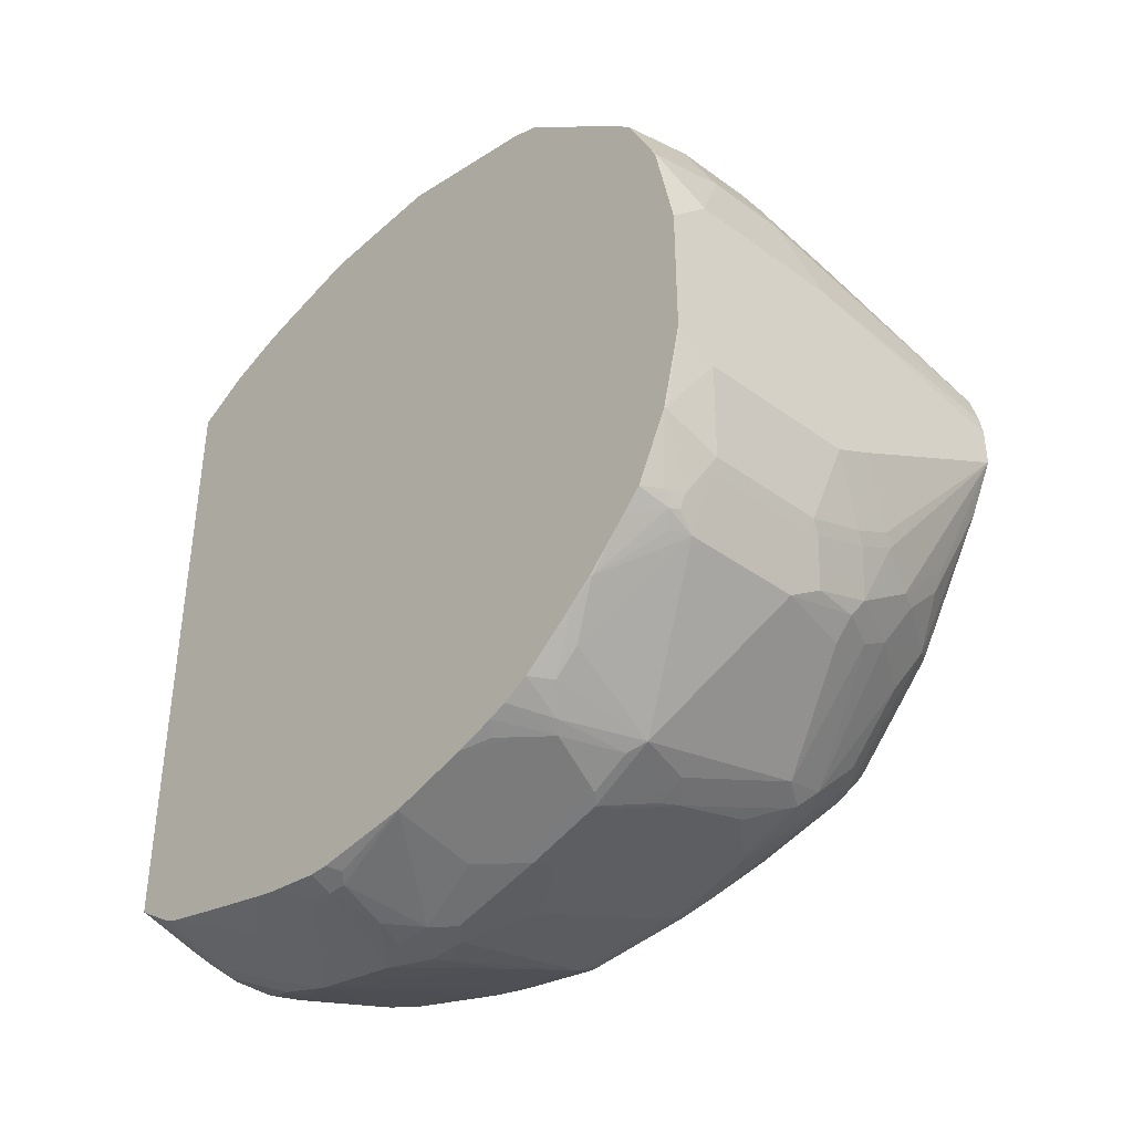
<metadata>
{"format":"obj","ext":"obj","renderer":"f3d","projection":"perspective","resolution":1024,"background":"white","views":[{"elev":-39.1,"azim":-42.2,"up":"+Z"}]}
</metadata>
<code>
v 0.0304 -0.04765 -0.3981
v 0.02081 -0.05721 -0.4107
v -0.03198 -0.04765 -0.3981
v 0.05112 -0.04765 -0.3942
v 0.03901 -0.07018 -0.4133
v 0.01561 -0.07801 -0.4211
v 0.0104 -0.06764 -0.4159
v -0.01038 -0.05721 -0.4107
v 0.05459 -0.0546 -0.3977
v -0.04351 -0.04765 -0.3948
v -0.02079 -0.06764 -0.4159
v -0.03637 -0.05199 -0.4002
v 0.1084 -0.04765 -0.375
v 0.1144 -0.05721 -0.3795
v 0.08575 -0.07018 -0.3977
v 0.1169 -0.08583 -0.3977
v 0.0234 -0.1014 -0.4289
v 2.582e-05 -0.1092 -0.4366
v -0.005178 -0.0988 -0.4315
v -0.04544 -0.04765 -0.3942
v -0.05067 -0.0546 -0.3977
v -0.03313 -0.07801 -0.4172
v -0.03506 -0.07018 -0.4133
v 0.1095 -0.04765 -0.3746
v 0.1326 -0.07018 -0.382
v 0.1326 -0.1014 -0.3977
v 2.582e-05 -0.156 -0.4522
v -0.01752 -0.1092 -0.4327
v -0.0947 -0.04765 -0.3778
v -0.08187 -0.07018 -0.3977
v -0.0947 -0.05089 -0.3802
v -0.0947 -0.09359 -0.4052
v -0.0947 -0.09139 -0.4043
v -0.0947 -0.08206 -0.4006
v 0.1311 -0.04765 -0.365
v 0.1455 -0.08843 -0.3795
v 0.1468 -0.04765 -0.3495
v 0.1949 -0.07018 -0.3197
v 0.1612 -0.08843 -0.3639
v 0.1455 -0.1196 -0.3951
v 0.1612 -0.1508 -0.3951
v 0.1612 -0.1976 -0.4107
v 0.1481 -0.1794 -0.4133
v 0.0702 -0.1482 -0.4289
v 0.1403 -0.2028 -0.4211
v 0.1091 -0.234 -0.4366
v 0.07796 -0.2652 -0.4522
v 2.582e-05 -0.234 -0.4679
v -0.07797 -0.2652 -0.4522
v -0.0799 -0.2495 -0.4483
v -0.06432 -0.156 -0.4327
v -0.0947 -0.04765 0.129
v -0.0947 -0.1396 -0.4172
v 0.2397 -0.04765 -0.2525
v 0.2391 -0.1352 -0.3015
v 0.1923 -0.08843 -0.3327
v 0.1767 -0.1196 -0.3639
v 0.1923 -0.1976 -0.3795
v 0.1923 -0.1196 -0.3482
v 0.2391 -0.1664 -0.3171
v 0.1923 -0.26 -0.3951
v 0.1767 -0.26 -0.4107
v 0.1612 -0.2756 -0.4262
v 0.1481 -0.2574 -0.4289
v 0.1403 -0.2808 -0.4366
v 0.0286 -0.2677 -0.4653
v 0.01561 -0.2652 -0.4679
v -0.01559 -0.2652 -0.4679
v -0.03899 -0.273 -0.4639
v -0.07797 -0.2808 -0.4522
v -0.0947 -0.2652 -0.4439
v -0.0947 -0.2195 -0.4366
v -0.0947 -0.2094 -0.4344
v -0.0947 -0.2028 -0.433
v -0.0947 -0.2019 -0.4327
v -0.0947 -0.09139 0.1514
v -0.08147 -0.04765 0.1439
v 0.2397 -0.1379 -0.302
v 0.2397 -0.04765 -0.0842
v 0.2391 -0.2132 -0.3327
v 0.2391 -0.26 -0.3482
v 0.2235 -0.26 -0.3639
v 0.2397 -0.1675 -0.316
v 0.1923 -0.3691 -0.3951
v 0.1507 -0.2859 -0.4315
v 0.1767 -0.3535 -0.4107
v 0.1663 -0.3639 -0.4159
v 0.156 -0.3587 -0.4211
v 0.01561 -0.2964 -0.4679
v -0.01559 -0.2964 -0.4679
v -0.08576 -0.2885 -0.4483
v -0.0947 -0.2808 -0.4439
v -0.09355 -0.3587 -0.4366
v -0.0947 -0.3598 -0.4361
v -0.0947 -0.09278 0.152
v -0.07156 -0.04765 0.1496
v 0.2298 -0.04765 -0.04195
v 0.2397 -0.04829 -0.08238
v 0.2397 -0.261 -0.3472
v 0.2391 -0.3846 -0.3482
v 0.2235 -0.3691 -0.3639
v 0.2391 -0.4626 -0.3327
v 0.2079 -0.447 -0.3639
v 0.1923 -0.4315 -0.3795
v 0.1819 -0.4419 -0.3847
v 0.1663 -0.4262 -0.4002
v 0.156 -0.4386 -0.4016
v 0.156 -0.3762 -0.4172
v 0.0468 -0.3432 -0.4522
v 2.582e-05 -0.3119 -0.4679
v -0.01559 -0.3743 -0.4522
v -0.03117 -0.3587 -0.4522
v -0.007797 -0.3977 -0.4483
v -0.0947 -0.4222 -0.4205
v -0.0947 -0.1381 0.1671
v -0.04678 -0.04765 0.1559
v -0.09355 -0.1384 0.1676
v -0.07797 -0.1228 0.1676
v 0.2287 -0.05199 -0.02603
v 0.2148 -0.04765 0.0173
v 0.2397 -0.05049 -0.07721
v 0.2397 -0.3857 -0.3472
v 0.2397 -0.4637 -0.3316
v 0.2397 -0.4863 -0.3217
v 0.2261 -0.4874 -0.3353
v 0.2287 -0.4731 -0.3379
v 0.1949 -0.4718 -0.3665
v 0.1975 -0.4575 -0.3691
v 0.1637 -0.4406 -0.3977
v 0.156 -0.4854 -0.386
v 0.1403 -0.4542 -0.4016
v 0.1248 -0.4698 -0.4016
v 0.06241 -0.4698 -0.4172
v 0.03122 -0.3762 -0.4483
v 0.0468 -0.3606 -0.4483
v 2.582e-05 -0.3899 -0.4522
v -0.007797 -0.4601 -0.4327
v -0.05457 -0.4757 -0.4172
v -0.07018 -0.4601 -0.4172
v -0.08576 -0.4444 -0.4172
v -0.0947 -0.4534 -0.4109
v -0.0947 -0.1398 0.1675
v 2.582e-05 -0.06764 0.1664
v 2.582e-05 -0.04765 0.1563
v -0.01559 -0.1228 0.1832
v 2.582e-05 -0.1248 0.1871
v 2.582e-05 -0.07801 0.1715
v -0.04678 -0.154 0.1832
v -0.0947 -0.1554 0.171
v -0.09355 -0.156 0.1715
v 2.582e-05 -0.2495 0.2183
v -0.03117 -0.2008 0.1988
v 0.2397 -0.06607 -0.04604
v 0.2287 -0.06764 0.005142
v 0.2397 -0.08171 -0.01481
v 0.2144 -0.04765 0.01831
v 0.2261 -0.07018 0.01945
v 0.2397 -0.4904 -0.3176
v 0.2105 -0.5029 -0.3353
v 0.1793 -0.4951 -0.3665
v 0.1819 -0.4886 -0.3691
v 0.2397 -0.5372 -0.2709
v 0.2261 -0.5185 -0.3041
v 0.1637 -0.4874 -0.382
v 0.1403 -0.5042 -0.3795
v 0.0468 -0.4886 -0.4107
v 0.0468 -0.4783 -0.4159
v 0.0468 -0.4678 -0.4211
v 2.582e-05 -0.4523 -0.4366
v 0.01561 -0.4542 -0.4327
v 0.01561 -0.3918 -0.4483
v 2.582e-05 -0.4626 -0.4315
v 2.582e-05 -0.4939 -0.4159
v -0.007797 -0.4912 -0.4172
v -0.06236 -0.4834 -0.4113
v -0.0947 -0.4678 -0.4055
v 0.01439 -0.04765 0.1563
v 0.007816 -0.07018 0.1676
v -0.01559 -0.1852 0.1988
v 0.007816 -0.117 0.1832
v -0.0947 -0.2351 0.1871
v -0.06236 -0.2652 0.2027
v -0.01559 -0.2808 0.2183
v 0.01561 -0.2808 0.2183
v 0.1248 -0.2808 0.1871
v 0.1091 -0.2495 0.1871
v 0.1481 -0.2106 0.1676
v 0.1014 -0.1482 0.1676
v 0.0702 -0.117 0.1676
v 0.23 -0.07801 0.0175
v 0.2397 -0.1107 0.02684
v 0.2035 -0.04765 0.03154
v 0.2105 -0.0546 0.03503
v 0.2261 -0.08583 0.03503
v 0.2105 -0.5341 -0.3041
v 0.1403 -0.5199 -0.3639
v 0.2105 -0.5498 -0.2885
v 0.1637 -0.5809 -0.2885
v 0.1403 -0.5822 -0.3015
v 0.2397 -0.5487 -0.2594
v 0.2261 -0.5653 -0.2573
v 0.07796 -0.5199 -0.3795
v 2.582e-05 -0.5042 -0.4107
v 0.1091 -0.5822 -0.3171
v 0.0468 -0.5978 -0.3171
v -0.0947 -0.479 -0.3999
v -0.07797 -0.4991 -0.3957
v -0.0947 -0.4886 -0.3951
v 0.0304 -0.04765 0.1562
v 0.04785 -0.04765 0.1522
v -0.0947 -0.3275 0.1871
v -0.06236 -0.2964 0.2027
v -0.0947 -0.3429 0.1869
v -0.04678 -0.3275 0.2027
v -0.03117 -0.3432 0.2027
v 2.582e-05 -0.2964 0.2183
v 0.03122 -0.3432 0.2027
v 0.0468 -0.3275 0.2027
v 0.1091 -0.3275 0.1871
v 0.156 -0.3432 0.1715
v 0.1351 -0.2808 0.1819
v 0.1326 -0.273 0.1832
v 0.1637 -0.2574 0.1676
v 0.1612 -0.2184 0.1611
v 0.1612 -0.1716 0.1455
v 0.1481 -0.1638 0.152
v 0.1326 -0.1326 0.152
v 0.06159 -0.04765 0.1477
v 0.2397 -0.1129 0.02832
v 0.1573 -0.04765 0.07809
v 0.1949 -0.0546 0.05068
v 0.1481 -0.07018 0.113
v 0.2079 -0.07801 0.05196
v 0.2235 -0.1092 0.05196
v 0.2391 -0.1248 0.03638
v 0.2397 -0.1232 0.0345
v 0.1091 -0.5978 -0.3015
v 0.1793 -0.5965 -0.2573
v 0.1637 -0.6043 -0.2573
v 0.1481 -0.5887 -0.2885
v 0.2397 -0.5528 -0.2552
v 0.2397 -0.5579 -0.2495
v 0.2397 -0.6196 -0.1488
v 0.2105 -0.5965 -0.2261
v 0.1949 -0.5965 -0.2417
v 2.582e-05 -0.5199 -0.3951
v -0.04678 -0.5978 -0.3171
v -0.07797 -0.5199 -0.3795
v 0.0702 -0.6043 -0.3041
v 0.01561 -0.551 -0.3639
v -0.09355 -0.5302 -0.3645
v -0.08576 -0.5068 -0.386
v -0.0947 -0.5313 -0.3631
v -0.04416 -0.3406 0.2001
v -0.0947 -0.4676 0.1557
v -0.09355 -0.4678 0.1559
v -0.01559 -0.3587 0.2027
v 0.01561 -0.3587 0.2027
v 2.582e-05 -0.4211 0.1871
v 0.04876 -0.3432 0.1988
v 0.1111 -0.3432 0.1832
v 0.1579 -0.3587 0.1676
v 0.1663 -0.3432 0.1664
v 0.1663 -0.2652 0.1664
v 0.1767 -0.2652 0.1611
v 0.1923 -0.2184 0.1299
v 0.1767 -0.1716 0.1299
v 0.1455 -0.09359 0.1299
v 0.1326 -0.08583 0.1365
v 0.1169 -0.07018 0.1365
v 0.1326 -0.07018 0.1286
v 0.1091 -0.05721 0.1299
v 0.1091 -0.04765 0.1197
v 0.1255 -0.04765 0.1095
v 0.1326 -0.0546 0.113
v 0.2235 -0.1404 0.06754
v 0.2391 -0.156 0.05196
v 0.2397 -0.1544 0.05008
v 0.1169 -0.6043 -0.2885
v 0.1326 -0.6199 -0.2417
v 0.1949 -0.6043 -0.2261
v 0.2397 -0.6394 -0.1092
v 0.2397 -0.621 -0.1461
v 0.2397 -0.6323 -0.1234
v 0.2105 -0.6043 -0.2105
v -0.01559 -0.551 -0.3639
v -0.04678 -0.6186 -0.2755
v -0.06236 -0.6082 -0.2963
v -0.06236 -0.603 -0.3067
v -0.07018 -0.6004 -0.308
v -0.06236 -0.5926 -0.3178
v -0.09355 -0.551 -0.3482
v 0.1014 -0.6199 -0.2573
v 0.05459 -0.6199 -0.2729
v 0.0468 -0.6186 -0.2755
v -0.0947 -0.5507 -0.3479
v -0.02858 -0.3561 0.2001
v -0.03117 -0.4678 0.1715
v -0.0947 -0.4894 0.1463
v -0.08576 -0.4912 0.1482
v 0.03315 -0.3587 0.1988
v 0.03122 -0.4678 0.1715
v 0.1111 -0.4678 0.152
v 0.1767 -0.3432 0.1611
v 0.156 -0.4678 0.1404
v 0.2397 -0.5261 0.08944
v 0.1923 -0.2808 0.1455
v 0.2235 -0.2808 0.1144
v 0.2391 -0.2808 0.09871
v 0.2235 -0.2184 0.09871
v 0.2079 -0.2184 0.1144
v 0.2391 -0.1872 0.06754
v 0.2397 -0.1856 0.06566
v 0.1248 -0.6238 -0.2339
v 0.09357 -0.6394 -0.1871
v 0.2397 -0.6394 -0.07802
v -0.04678 -0.6238 -0.2651
v -0.09355 -0.6238 -0.2495
v -0.07797 -0.6043 -0.2983
v -0.0947 -0.5822 -0.3171
v -0.0947 -0.5978 -0.3015
v -0.0947 -0.5663 -0.3327
v 0.09357 -0.6238 -0.2495
v 0.0468 -0.6238 -0.2651
v -0.02596 -0.4783 0.1664
v -0.03637 -0.4886 0.1611
v -0.06756 -0.5042 0.1455
v -0.0947 -0.5822 0.06754
v 0.03642 -0.4783 0.1664
v 0.1612 -0.4783 0.1351
v 0.2079 -0.3587 0.1299
v 0.1923 -0.3432 0.1455
v 0.2397 -0.5495 0.08165
v 0.2397 -0.3587 0.09764
v 0.2391 -0.3587 0.09871
v 0.2235 -0.3587 0.1144
v 0.2397 -0.2808 0.09764
v 0.2391 -0.234 0.08313
v 0.2397 -0.1872 0.06647
v 0.06241 -0.6394 -0.2027
v 0.2397 -0.6374 -0.06438
v 0.06241 -0.6394 -0.04685
v -0.06236 -0.6394 -0.2027
v -0.0947 -0.6235 -0.2496
v -0.09355 -0.6394 -0.1871
v -0.0947 -0.6082 -0.2807
v -0.0947 -0.6034 -0.2903
v -0.005178 -0.5354 0.1299
v 0.02601 -0.4886 0.1611
v -0.03637 -0.5978 0.06754
v -0.0947 -0.5978 0.05196
v 0.05721 -0.5042 0.1455
v 0.06761 -0.4939 0.1507
v 0.2397 -0.5672 0.06808
v 0.2397 -0.234 0.08205
v 0.2397 -0.6306 -0.04006
v 0.03122 -0.6238 0.01555
v -0.06236 -0.6394 -0.04685
v -0.0947 -0.6391 -0.1872
v -0.0947 -0.6394 -0.186
v -0.005178 -0.551 0.1144
v 0.02601 -0.5978 0.06754
v -0.03637 -0.6134 0.03638
v -0.02596 -0.6186 0.02596
v -0.0947 -0.6134 0.02079
v 0.2397 -0.5807 0.05042
v 0.1144 -0.603 0.04155
v 0.03642 -0.6186 0.02596
v -0.03117 -0.6238 0.01555
v -0.0947 -0.6394 -0.07802
v -0.09355 -0.6238 -3.054e-05
v 0.03642 -0.603 0.05713
v 0.1039 -0.5978 0.05196
v -0.0947 -0.6155 0.0167
v -0.0947 -0.6236 -0.0002321
f 203 246 247
f 205 250 246
f 204 237 205
f 205 237 249
f 205 249 247
f 203 247 248
f 205 247 286
f 205 286 250
f 203 248 207
f 193 268 233
f 207 292 251
f 207 251 252
f 207 252 208
f 208 252 251
f 208 251 253
f 211 213 212
f 213 254 214
f 213 255 256
f 213 256 254
f 207 248 292
f 203 205 246
f 195 201 197
f 201 245 238
f 193 233 194
f 214 254 215
f 193 232 268
f 194 233 234
f 194 234 235
f 194 235 236
f 194 236 229
f 196 199 237
f 197 201 198
f 198 201 238
f 198 238 239
f 198 239 240
f 198 240 237
f 198 237 199
f 200 241 201
f 201 241 242
f 201 242 243
f 201 243 244
f 201 244 245
f 202 205 203
f 215 254 297
f 231 271 232
f 215 257 216
f 228 269 270
f 228 270 271
f 228 271 272
f 228 272 273
f 230 274 275
f 230 275 231
f 231 275 271
f 232 271 268
f 233 268 234
f 234 276 312
f 234 312 277
f 234 277 235
f 234 268 276
f 235 277 278
f 235 278 236
f 237 240 279
f 193 231 232
f 238 245 239
f 237 279 249
f 227 269 228
f 225 269 226
f 225 268 269
f 225 267 268
f 216 258 217
f 216 257 259
f 216 259 258
f 217 258 301
f 217 301 260
f 217 260 218
f 218 260 261
f 218 261 219
f 219 261 220
f 215 297 257
f 220 261 262
f 221 263 264
f 221 264 223
f 221 223 222
f 223 264 265
f 223 265 224
f 224 265 266
f 224 266 225
f 225 266 311
f 225 311 267
f 220 262 263
f 193 230 231
f 151 188 189
f 191 194 229
f 154 190 155
f 155 190 191
f 156 192 193
f 156 193 157
f 157 193 194
f 157 194 191
f 157 191 190
f 159 195 160
f 160 196 165
f 160 165 164
f 160 164 161
f 160 195 197
f 160 197 198
f 160 198 199
f 160 199 196
f 162 200 201
f 162 201 163
f 163 201 195
f 165 202 203
f 154 157 190
f 151 179 152
f 151 189 180
f 151 187 188
f 143 177 144
f 239 280 279
f 143 147 178
f 143 178 177
f 145 148 179
f 145 179 151
f 145 151 146
f 146 151 180
f 146 180 178
f 165 203 166
f 146 178 147
f 149 181 150
f 150 181 151
f 151 181 182
f 151 182 183
f 151 183 216
f 151 216 184
f 151 184 185
f 151 185 186
f 151 186 187
f 148 152 179
f 192 230 193
f 165 196 237
f 165 204 205
f 184 217 218
f 184 218 219
f 184 219 185
f 185 219 220
f 185 220 263
f 185 263 221
f 185 221 222
f 185 222 186
f 186 222 187
f 187 222 223
f 187 223 224
f 187 224 225
f 187 225 226
f 187 226 269
f 187 269 227
f 187 227 188
f 188 227 228
f 188 228 189
f 189 228 210
f 184 216 217
f 183 215 216
f 183 214 215
f 183 213 214
f 165 205 202
f 166 203 173
f 166 173 167
f 167 173 172
f 167 172 169
f 167 169 168
f 173 203 174
f 174 203 175
f 175 206 176
f 165 237 204
f 175 203 207
f 175 208 206
f 177 178 209
f 178 180 209
f 180 189 210
f 180 210 209
f 181 211 212
f 181 212 182
f 182 212 183
f 183 212 213
f 175 207 208
f 239 279 240
f 329 333 330
f 239 281 282
f 312 338 355
f 312 355 339
f 312 339 313
f 314 315 340
f 314 340 323
f 316 341 342
f 317 324 340
f 317 340 343
f 317 343 318
f 318 344 319
f 318 343 345
f 318 345 359
f 318 359 344
f 319 344 346
f 319 346 347
f 319 347 321
f 323 340 324
f 325 326 349
f 325 349 329
f 310 338 312
f 326 327 348
f 309 338 310
f 309 337 355
f 300 327 326
f 301 302 303
f 302 329 303
f 303 330 305
f 303 329 330
f 304 331 332
f 304 306 331
f 305 330 306
f 306 334 335
f 306 335 336
f 306 336 331
f 306 330 333
f 307 332 331
f 307 331 336
f 307 336 308
f 308 336 335
f 308 335 309
f 309 335 334
f 309 334 337
f 309 355 338
f 326 348 349
f 327 328 350
f 327 350 348
f 356 367 368
f 356 368 357
f 357 368 364
f 357 364 369
f 358 369 371
f 358 371 370
f 362 368 372
f 362 372 367
f 362 367 373
f 362 373 366
f 363 365 374
f 363 374 371
f 363 371 369
f 363 369 364
f 366 373 367
f 367 372 368
f 370 371 375
f 371 374 375
f 139 141 140
f 356 366 367
f 354 362 366
f 350 362 361
f 350 368 362
f 328 351 350
f 329 349 352
f 329 352 353
f 329 353 333
f 333 353 352
f 333 352 354
f 341 356 357
f 341 357 342
f 342 357 369
f 299 328 327
f 342 369 358
f 348 361 362
f 348 362 354
f 348 354 352
f 348 352 349
f 348 350 361
f 350 351 365
f 350 365 363
f 350 363 364
f 350 364 368
f 345 360 359
f 299 327 300
f 298 326 325
f 298 300 326
f 255 299 256
f 256 299 300
f 256 300 298
f 257 297 298
f 257 298 259
f 258 259 302
f 258 302 301
f 259 298 302
f 260 301 303
f 260 303 261
f 261 303 262
f 262 304 263
f 262 303 305
f 262 305 306
f 262 306 304
f 263 304 265
f 263 265 264
f 265 304 332
f 265 332 307
f 254 298 297
f 254 256 298
f 253 292 296
f 251 292 253
f 239 282 280
f 243 283 244
f 244 283 284
f 244 284 282
f 244 282 285
f 244 285 281
f 244 281 245
f 246 250 286
f 246 286 247
f 265 307 308
f 247 249 287
f 247 288 289
f 247 289 290
f 247 290 291
f 247 291 292
f 247 292 248
f 249 279 293
f 249 293 294
f 249 294 295
f 249 295 287
f 247 287 288
f 239 245 281
f 265 308 309
f 265 310 311
f 282 340 315
f 287 295 324
f 287 324 317
f 287 317 288
f 288 317 318
f 288 318 319
f 288 319 289
f 289 319 290
f 290 320 292
f 290 292 291
f 290 319 321
f 290 321 320
f 292 320 322
f 292 322 296
f 293 323 324
f 293 324 294
f 294 324 295
f 298 325 329
f 298 329 302
f 282 343 340
f 282 345 343
f 282 360 345
f 282 370 360
f 265 311 266
f 267 311 310
f 267 310 276
f 267 276 268
f 268 271 269
f 269 271 270
f 271 275 272
f 272 275 273
f 273 275 274
f 265 309 310
f 276 310 312
f 277 313 278
f 279 280 293
f 280 314 323
f 280 282 314
f 281 285 282
f 282 315 314
f 282 316 342
f 282 342 358
f 282 358 370
f 277 312 313
f 138 141 139
f 280 323 293
f 138 175 176
f 29 320 321
f 29 321 347
f 29 347 346
f 29 346 344
f 29 344 359
f 29 359 360
f 29 360 370
f 29 370 375
f 29 375 374
f 29 374 365
f 29 365 351
f 29 351 328
f 29 328 299
f 29 299 255
f 29 255 213
f 29 213 211
f 29 211 181
f 29 181 149
f 29 149 142
f 29 322 320
f 29 142 115
f 29 296 322
f 29 208 253
f 27 50 51
f 27 51 32
f 27 32 28
f 29 31 34
f 29 34 33
f 29 33 32
f 29 32 53
f 29 53 75
f 29 75 74
f 29 74 73
f 29 73 72
f 29 72 71
f 29 71 92
f 29 92 94
f 29 94 114
f 29 114 141
f 29 141 176
f 29 176 206
f 29 206 208
f 29 253 296
f 29 115 95
f 29 95 76
f 29 76 52
f 47 65 66
f 48 66 67
f 48 67 89
f 48 89 110
f 48 110 90
f 48 90 68
f 48 68 69
f 48 69 49
f 49 69 70
f 49 70 92
f 49 92 71
f 49 71 72
f 49 72 50
f 50 72 73
f 50 73 51
f 51 73 74
f 51 74 75
f 51 75 53
f 52 76 77
f 47 66 48
f 46 65 47
f 45 65 46
f 43 65 45
f 30 34 31
f 32 51 53
f 36 39 41
f 36 41 40
f 37 54 38
f 38 54 55
f 38 55 56
f 38 56 39
f 39 56 57
f 27 49 50
f 39 57 41
f 41 57 59
f 41 59 60
f 41 60 58
f 42 58 61
f 42 61 62
f 42 62 63
f 42 63 64
f 42 64 43
f 43 64 65
f 41 58 42
f 27 48 49
f 27 47 48
f 27 46 47
f 1 37 35
f 1 35 24
f 1 24 13
f 1 13 4
f 1 4 2
f 2 5 6
f 2 6 7
f 2 7 11
f 2 11 8
f 2 4 9
f 2 9 5
f 3 8 11
f 3 11 12
f 3 12 10
f 4 13 14
f 4 14 9
f 5 9 15
f 5 15 16
f 5 16 17
f 1 54 37
f 1 79 54
f 1 97 79
f 1 120 97
f 138 176 141
f 1 2 8
f 1 3 10
f 1 10 20
f 1 20 29
f 1 29 52
f 1 52 77
f 1 77 96
f 1 96 116
f 5 17 18
f 1 116 144
f 1 177 209
f 1 209 210
f 1 210 228
f 1 228 273
f 1 273 274
f 1 274 230
f 1 230 192
f 1 192 156
f 1 156 120
f 1 144 177
f 54 78 55
f 5 18 6
f 6 19 7
f 22 33 34
f 22 34 23
f 22 28 32
f 23 34 30
f 24 35 25
f 25 36 26
f 25 35 37
f 25 37 38
f 25 38 39
f 25 39 36
f 26 36 40
f 26 40 41
f 26 41 42
f 26 42 43
f 26 43 44
f 26 44 27
f 27 44 43
f 27 43 45
f 27 45 46
f 22 32 33
f 21 23 30
f 21 31 29
f 21 30 31
f 7 19 11
f 9 14 15
f 10 12 21
f 10 21 20
f 11 22 23
f 11 23 21
f 11 21 12
f 11 19 28
f 11 28 22
f 6 18 19
f 13 24 14
f 14 25 16
f 14 16 15
f 16 25 26
f 16 26 27
f 16 27 17
f 17 27 18
f 18 27 28
f 18 28 19
f 20 21 29
f 14 24 25
f 54 79 98
f 1 8 3
f 54 121 153
f 107 131 108
f 108 131 132
f 108 132 133
f 108 133 134
f 108 134 135
f 108 135 109
f 109 135 134
f 109 134 136
f 109 136 110
f 111 136 113
f 113 136 169
f 113 169 137
f 114 138 139
f 114 139 140
f 114 140 141
f 114 137 138
f 115 142 117
f 54 98 121
f 116 118 145
f 107 130 131
f 107 129 130
f 106 129 107
f 105 128 129
f 94 137 114
f 95 115 96
f 96 115 117
f 96 117 118
f 96 118 116
f 97 119 98
f 97 120 119
f 98 119 121
f 100 122 123
f 116 145 146
f 100 123 102
f 102 124 125
f 102 125 126
f 102 126 103
f 103 126 125
f 103 125 127
f 103 127 128
f 103 128 105
f 103 105 104
f 105 129 106
f 102 123 124
f 94 113 137
f 116 146 147
f 117 148 118
f 130 164 165
f 130 165 166
f 130 166 133
f 130 133 132
f 130 132 131
f 133 166 167
f 133 167 168
f 133 168 169
f 133 169 170
f 133 170 134
f 134 170 171
f 134 171 136
f 136 171 170
f 136 170 169
f 137 169 172
f 137 172 173
f 137 173 174
f 137 174 138
f 138 174 175
f 129 164 130
f 127 129 128
f 127 164 129
f 127 161 164
f 117 142 149
f 117 149 150
f 117 150 151
f 117 151 152
f 117 152 148
f 118 148 145
f 119 153 121
f 119 120 154
f 119 154 155
f 116 147 143
f 119 155 153
f 120 157 154
f 124 158 125
f 125 159 160
f 125 160 161
f 125 161 127
f 125 158 162
f 125 162 163
f 125 163 195
f 125 195 159
f 120 156 157
f 94 111 113
f 116 143 144
f 93 112 94
f 54 241 200
f 54 162 158
f 54 158 124
f 54 124 123
f 54 123 122
f 54 122 99
f 54 99 83
f 54 83 78
f 55 78 60
f 55 60 59
f 55 59 56
f 56 59 57
f 58 60 80
f 58 80 81
f 58 81 82
f 58 82 61
f 60 78 83
f 60 83 80
f 61 84 63
f 54 242 241
f 54 243 242
f 54 283 243
f 54 284 283
f 54 153 155
f 54 155 191
f 94 112 111
f 54 191 229
f 54 229 236
f 54 236 278
f 54 278 313
f 54 313 339
f 54 339 355
f 61 63 62
f 54 355 337
f 54 334 306
f 54 306 333
f 54 333 354
f 54 354 366
f 54 366 356
f 54 356 341
f 54 341 316
f 54 316 282
f 54 282 284
f 54 337 334
f 61 82 101
f 54 200 162
f 63 85 65
f 84 87 86
f 84 101 100
f 84 100 102
f 84 102 103
f 84 103 87
f 85 87 88
f 87 103 104
f 87 104 105
f 87 105 106
f 81 101 82
f 87 106 107
f 87 108 88
f 88 109 89
f 88 108 109
f 89 109 110
f 90 110 136
f 90 136 111
f 90 111 112
f 61 101 84
f 91 94 92
f 87 107 108
f 81 100 101
f 90 112 93
f 81 99 122
f 81 122 100
f 63 65 64
f 63 86 87
f 63 87 85
f 65 85 88
f 65 88 89
f 65 89 66
f 66 89 67
f 68 90 69
f 69 90 70
f 63 84 86
f 70 90 93
f 70 93 94
f 70 94 91
f 76 95 77
f 80 99 81
f 77 95 96
f 79 97 98
f 80 83 99
f 70 91 92

</code>
